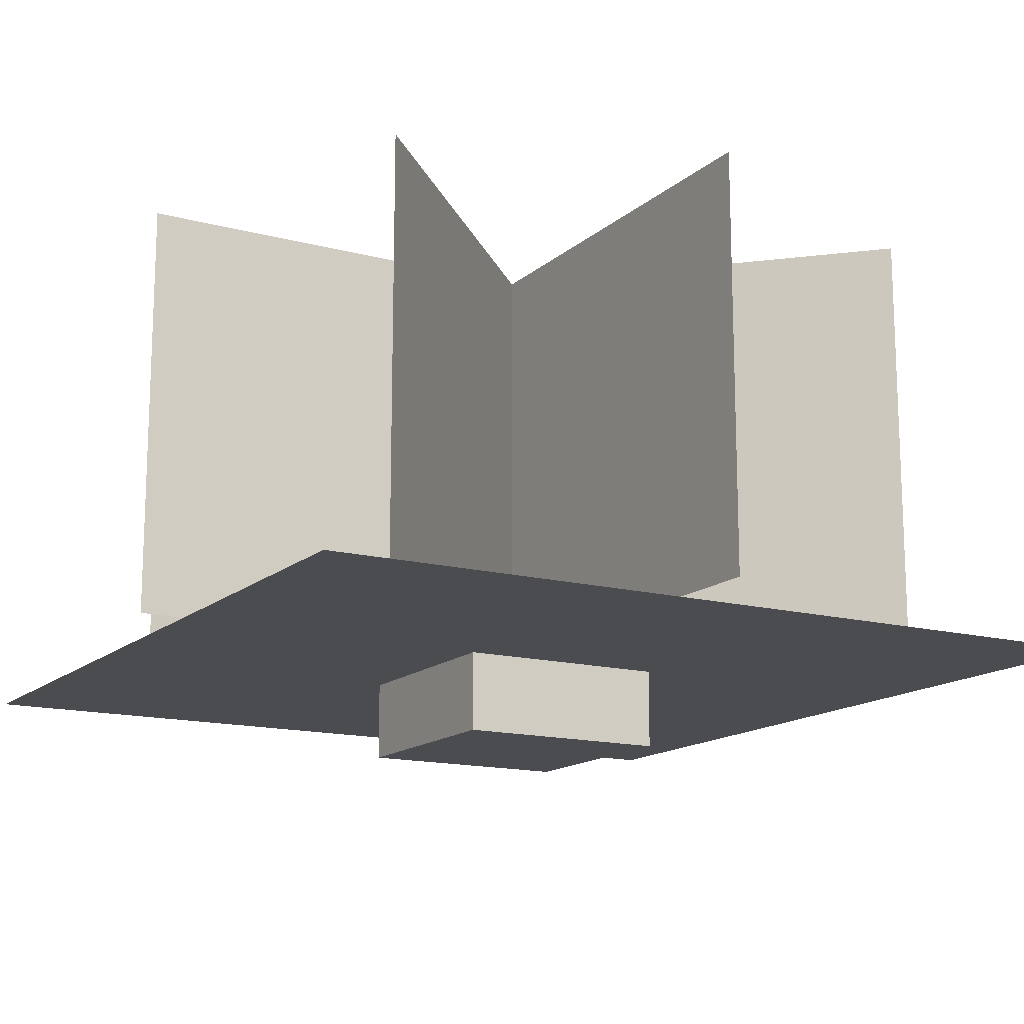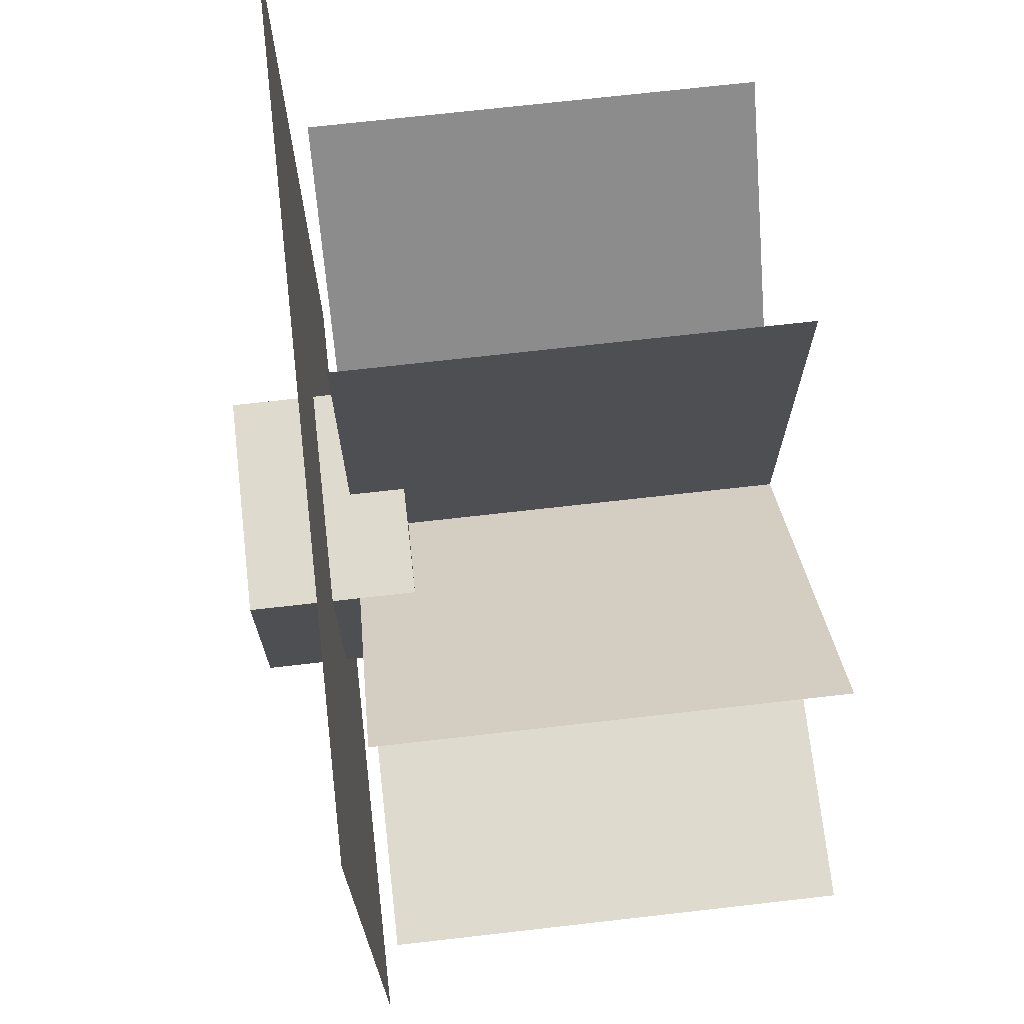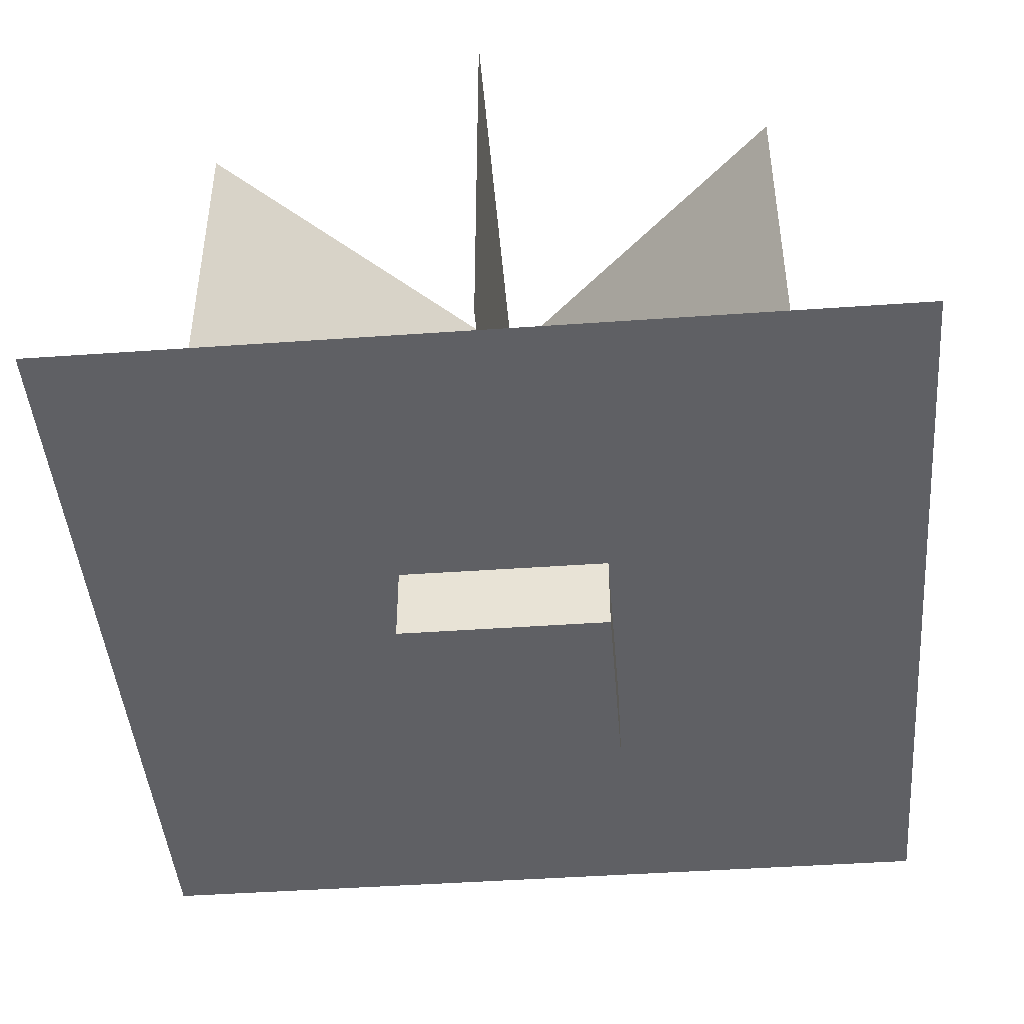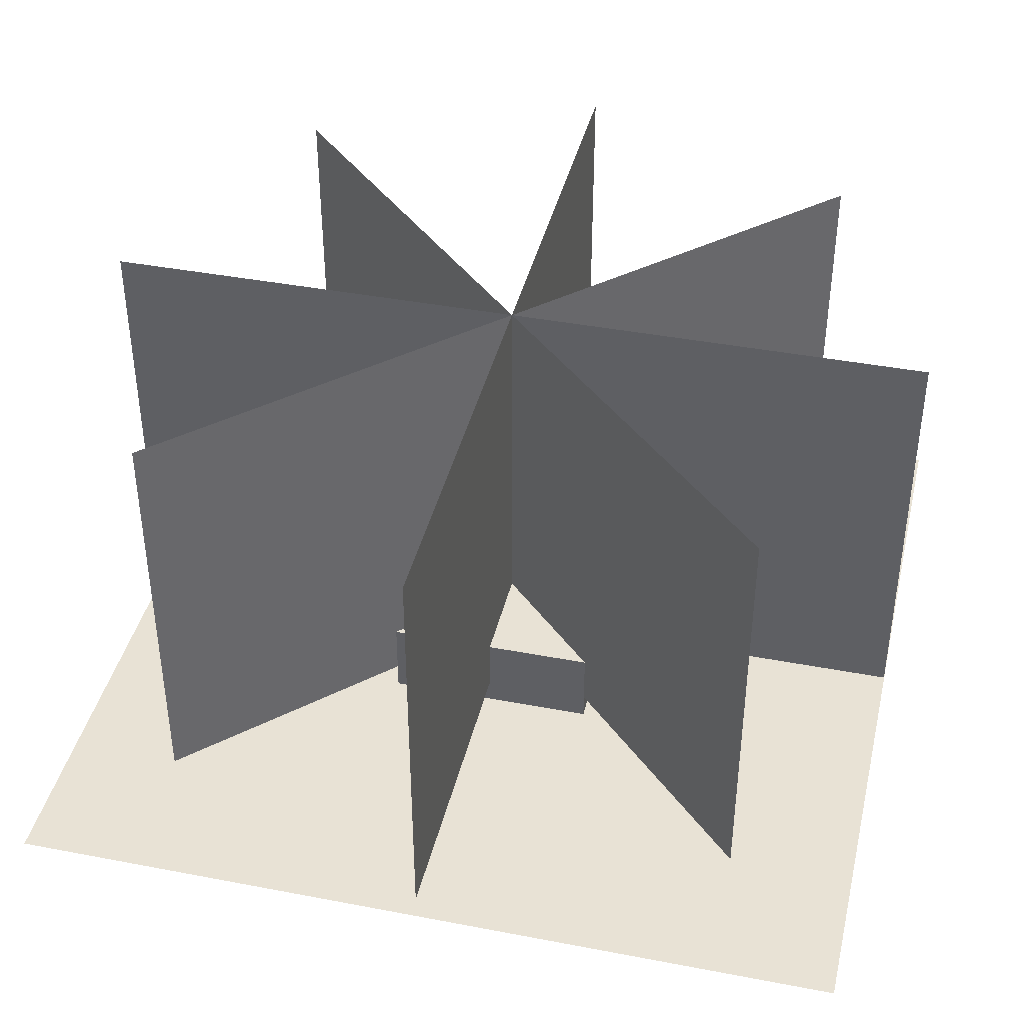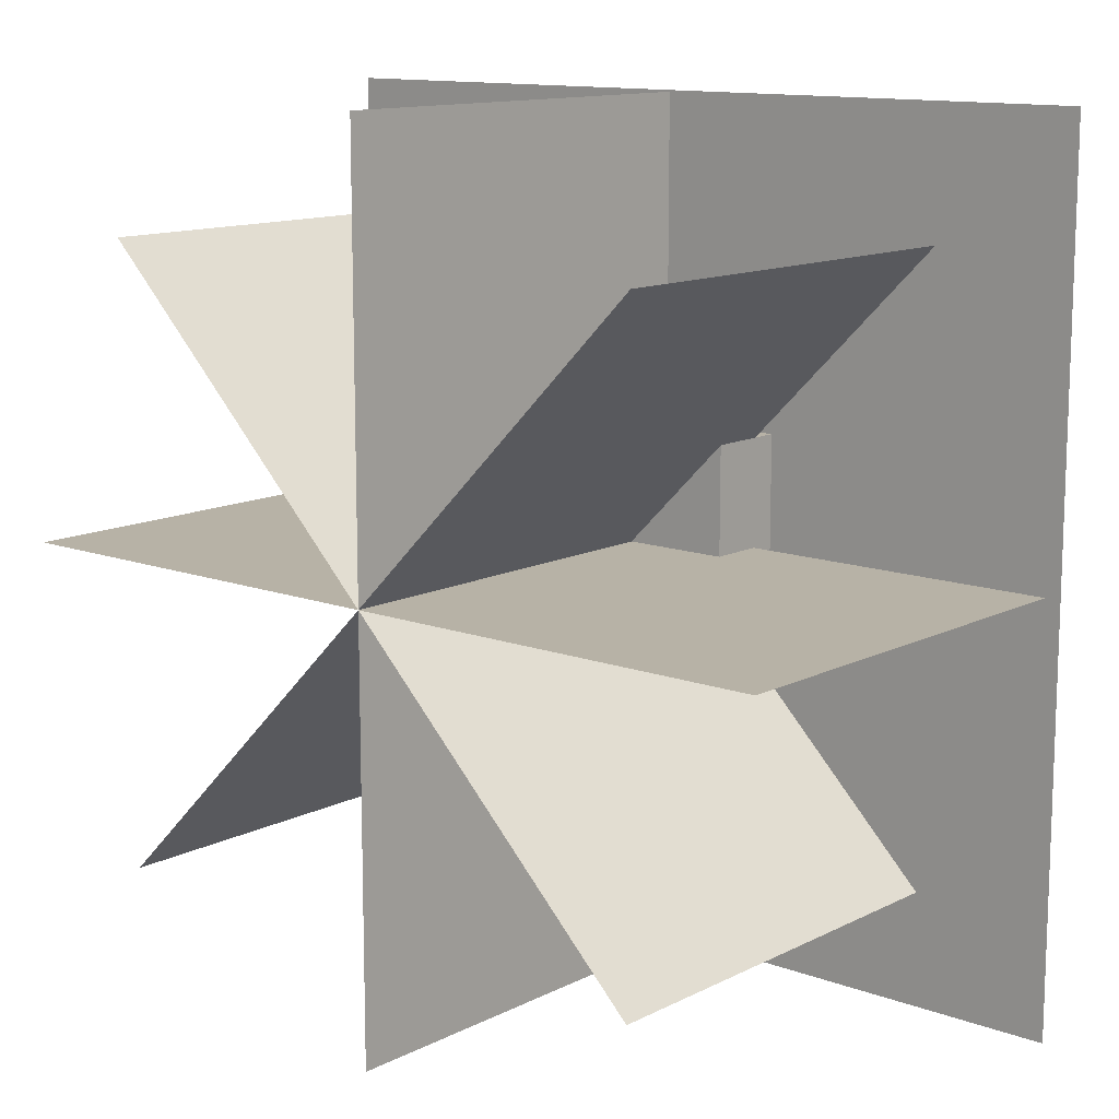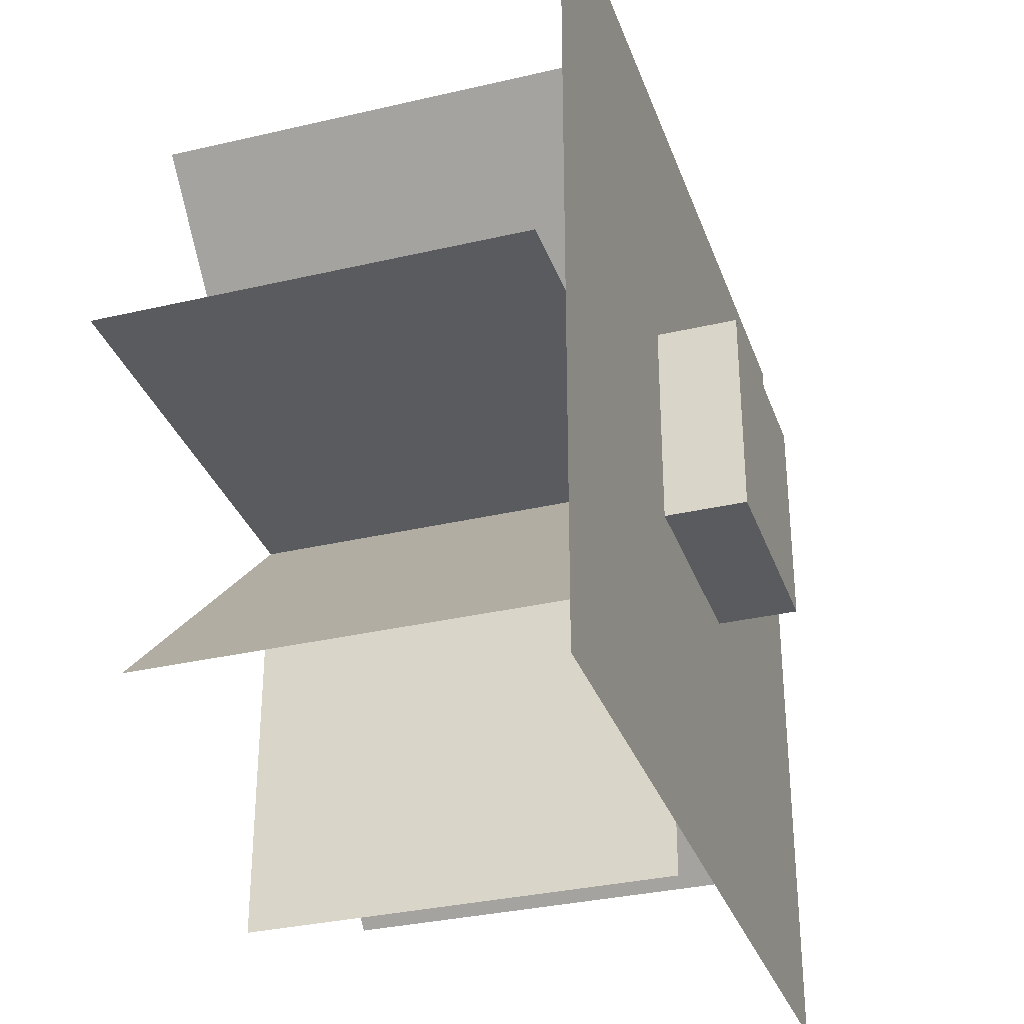
<metadata>
{"format":"obj","ext":"obj","renderer":"f3d","projection":"perspective","resolution":1024,"background":"white","views":[{"elev":-14.8,"azim":60.2,"up":"+Y"},{"elev":71.3,"azim":83.5,"up":"+Z"},{"elev":-44.7,"azim":94.7,"up":"+Y"},{"elev":40.6,"azim":103.2,"up":"+Y"},{"elev":12.5,"azim":-139.3,"up":"+Z"},{"elev":-32.7,"azim":-72.0,"up":"+Z"}]}
</metadata>
<code>
o flower
v 0.25 -0.125 0.25
v 0.25 -0.125 -0.25
v 0.25 -0.5 0.25
v 0.25 -0.5 -0.25
v -0.25 -0.125 -0.25
v -0.25 -0.125 0.25
v -0.25 -0.5 -0.25
v -0.25 -0.5 0.25
v 1 -0.3125 1
v 1 -0.3125 -1
v -1 -0.3125 -1
v -1 -0.3125 1
v 1 0.75 -0
v 1 -0.25 0
v -1 0.75 -0
v -1 -0.25 0
v 0.7071 0.75 -0.7071
v 0.7071 -0.25 -0.7071
v -0.7071 0.75 0.7071
v -0.7071 -0.25 0.7071
v 0 0.75 1
v 0 0.75 -1
v 0 -0.25 1
v 0 -0.25 -1
v 0.7071 0.75 0.7071
v 0.7071 -0.25 0.7071
v -0.7071 0.75 -0.7071
v -0.7071 -0.25 -0.7071
g flower_stem
f 4 7 5 2
f 3 4 2 1
f 8 3 1 6
f 7 8 6 5
f 6 1 2 5
f 7 4 3 8
g flower_petals_top
f 12 9 10 11
g flower_petals_side
f 14 16 15 13
f 18 20 19 17
f 23 24 22 21
f 26 28 27 25

</code>
